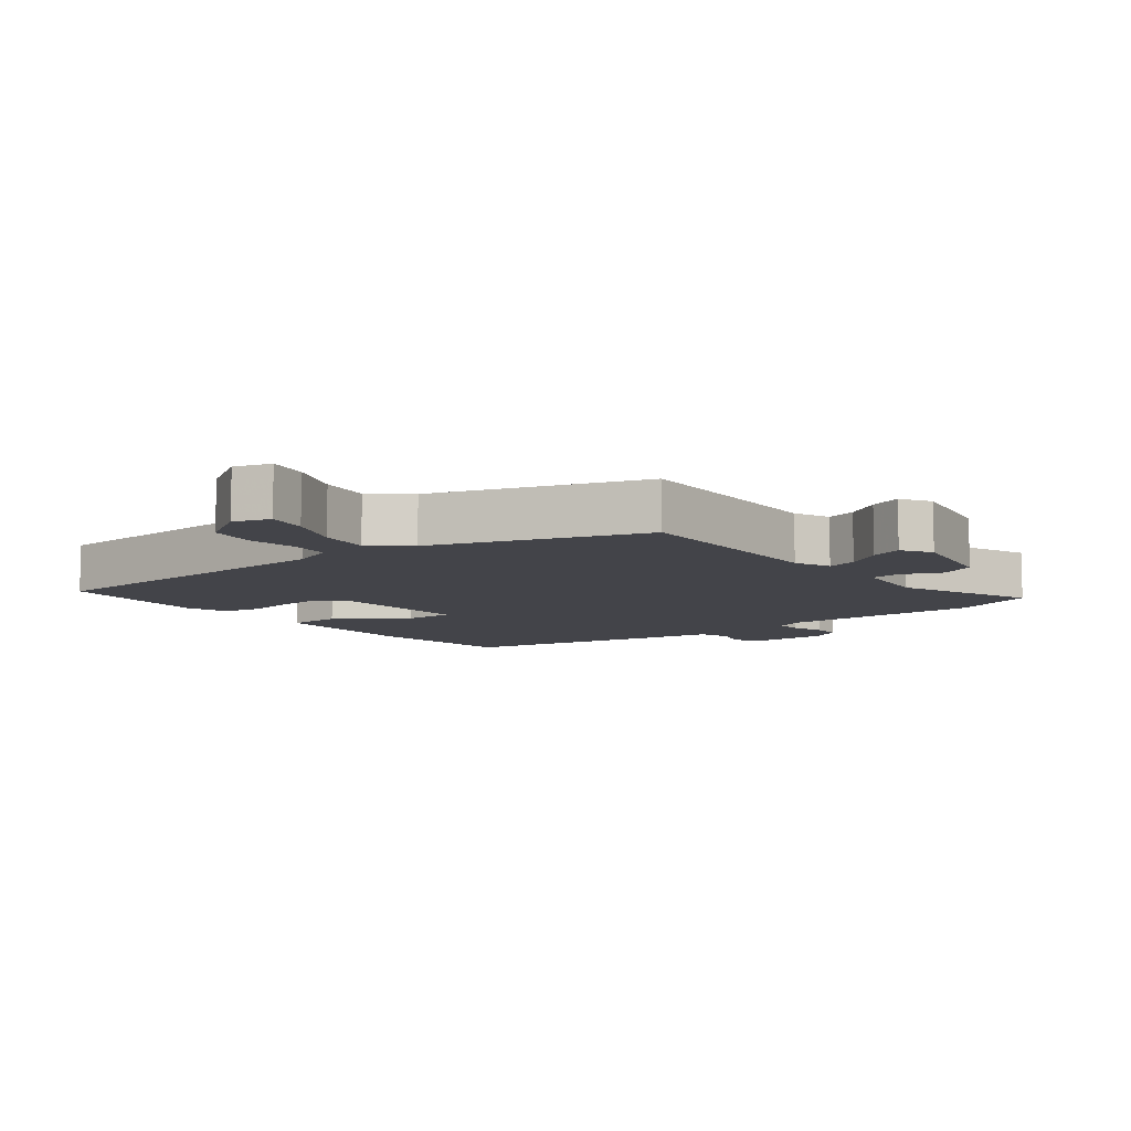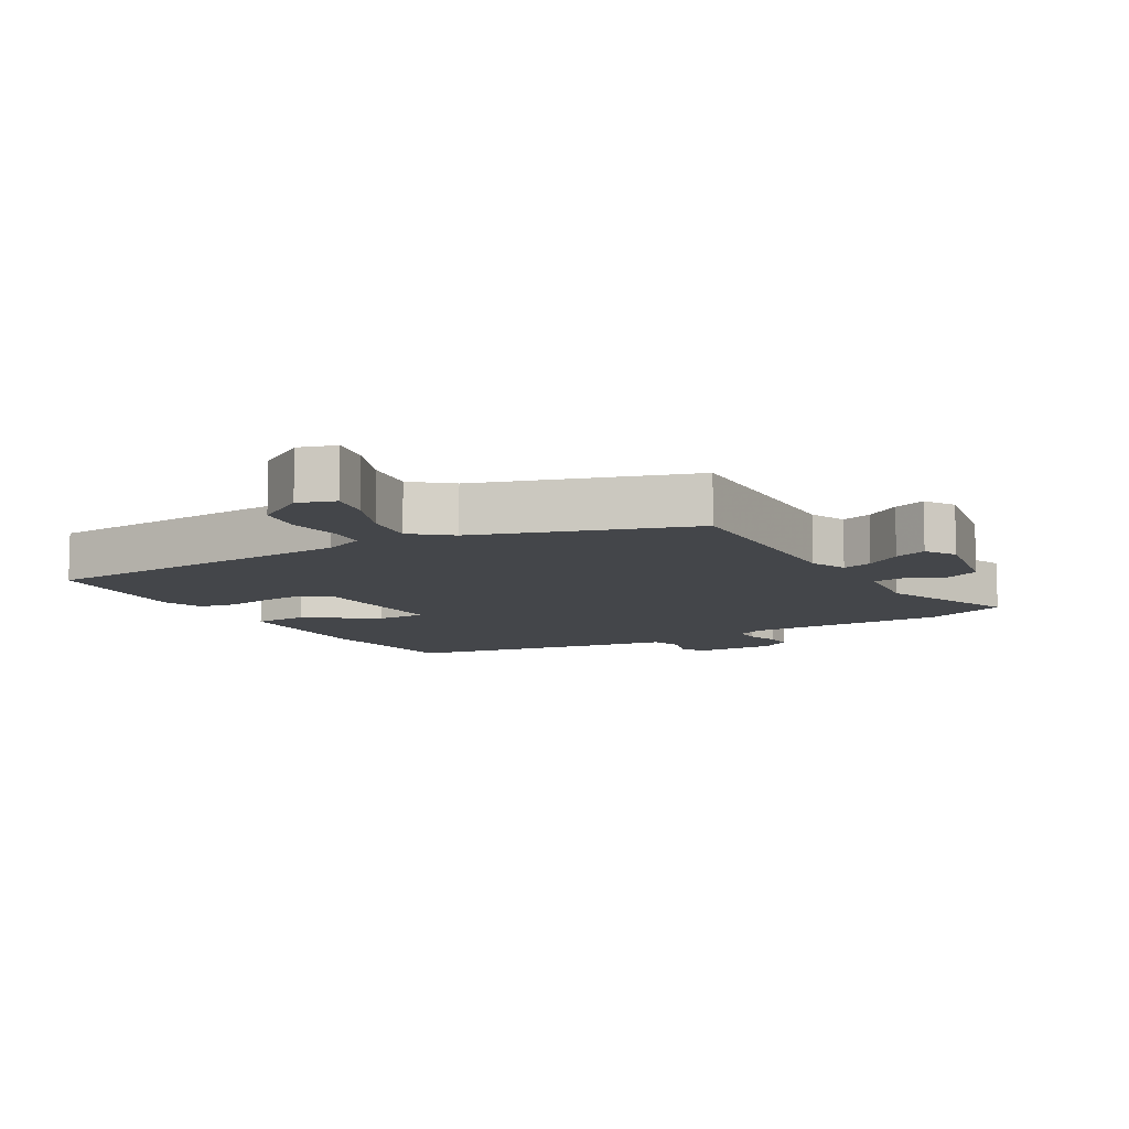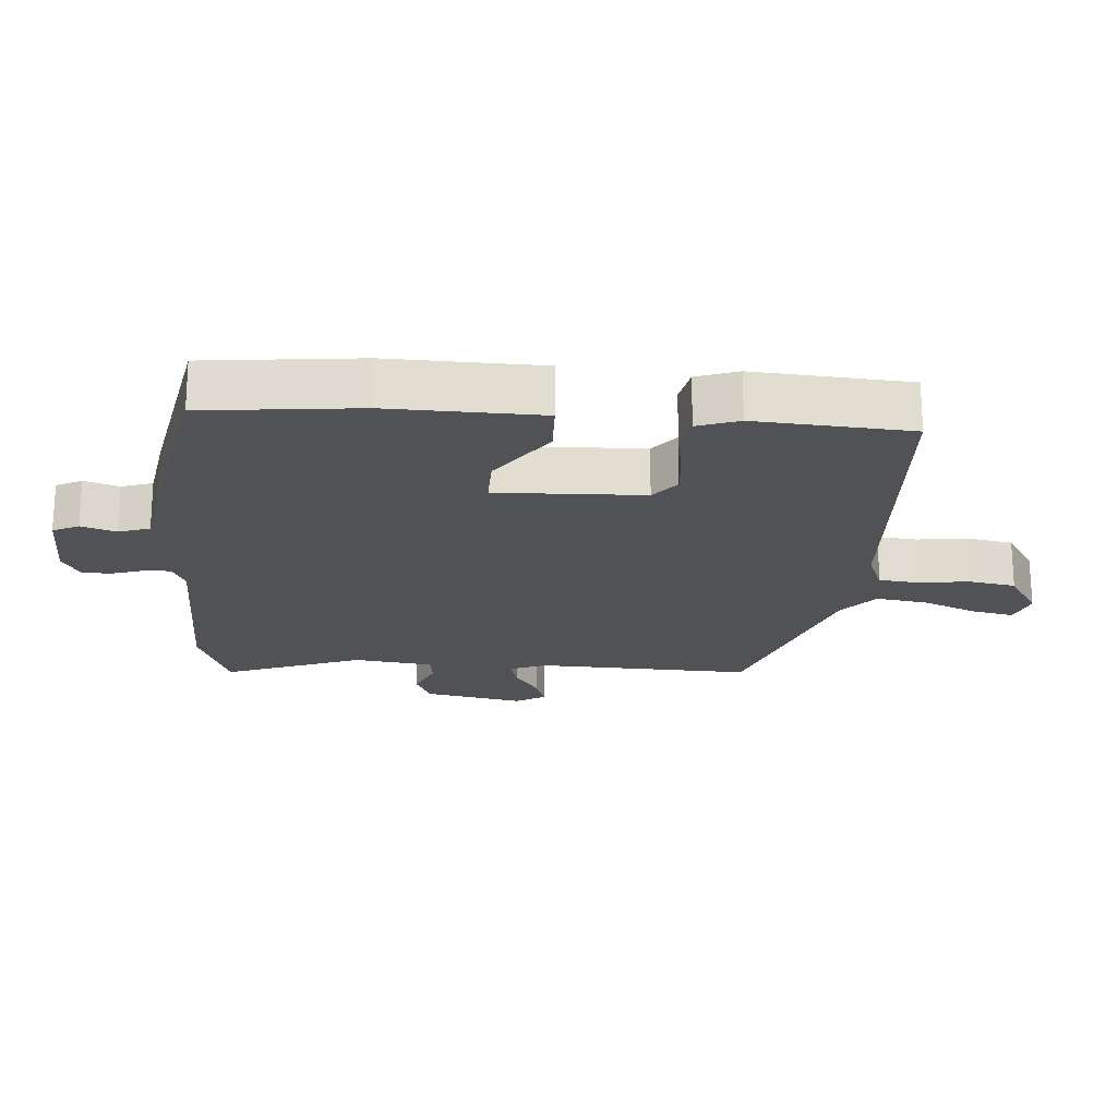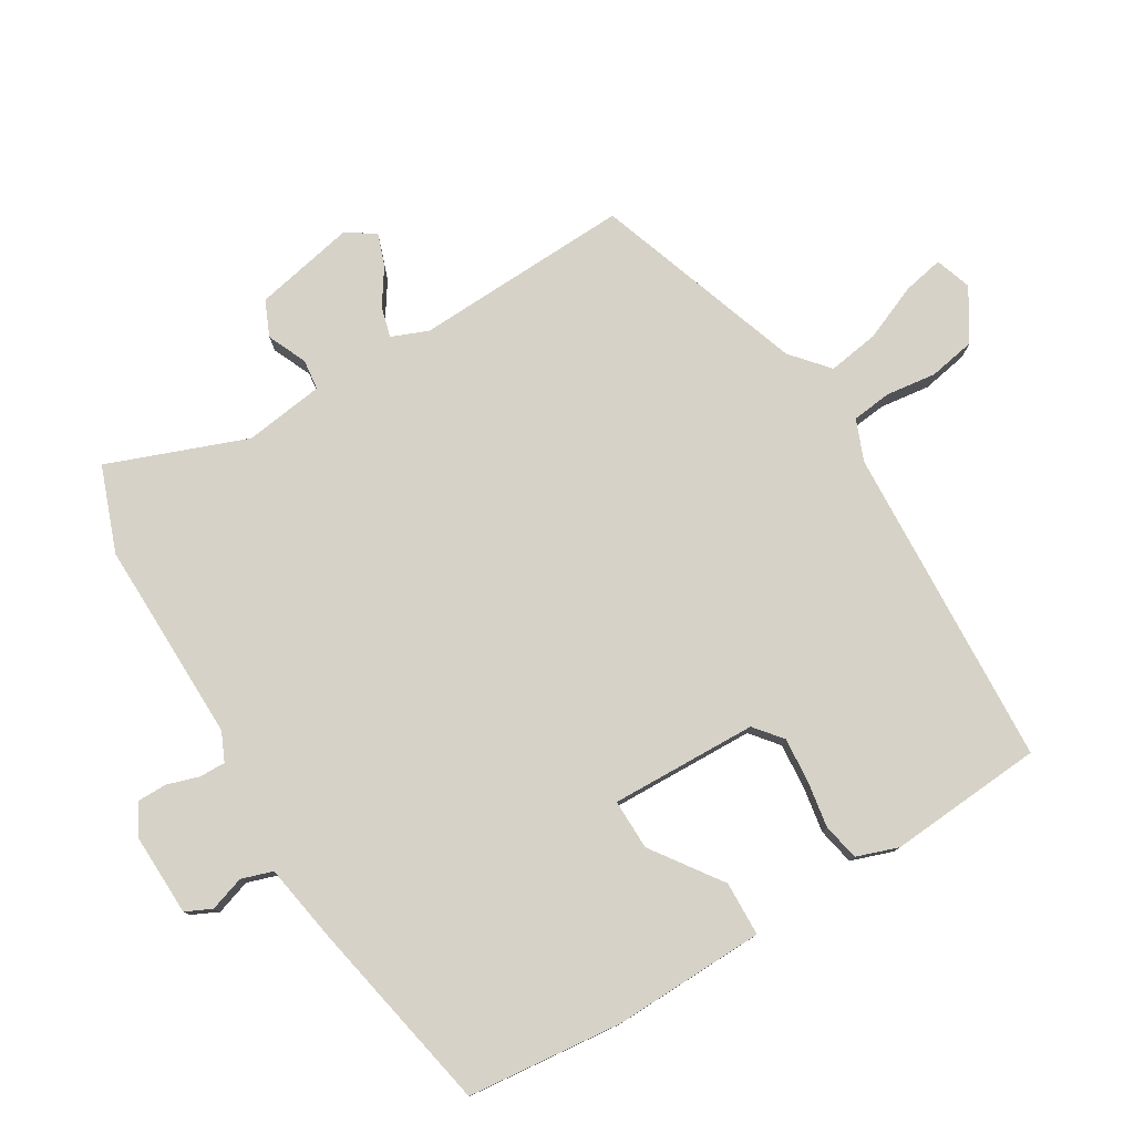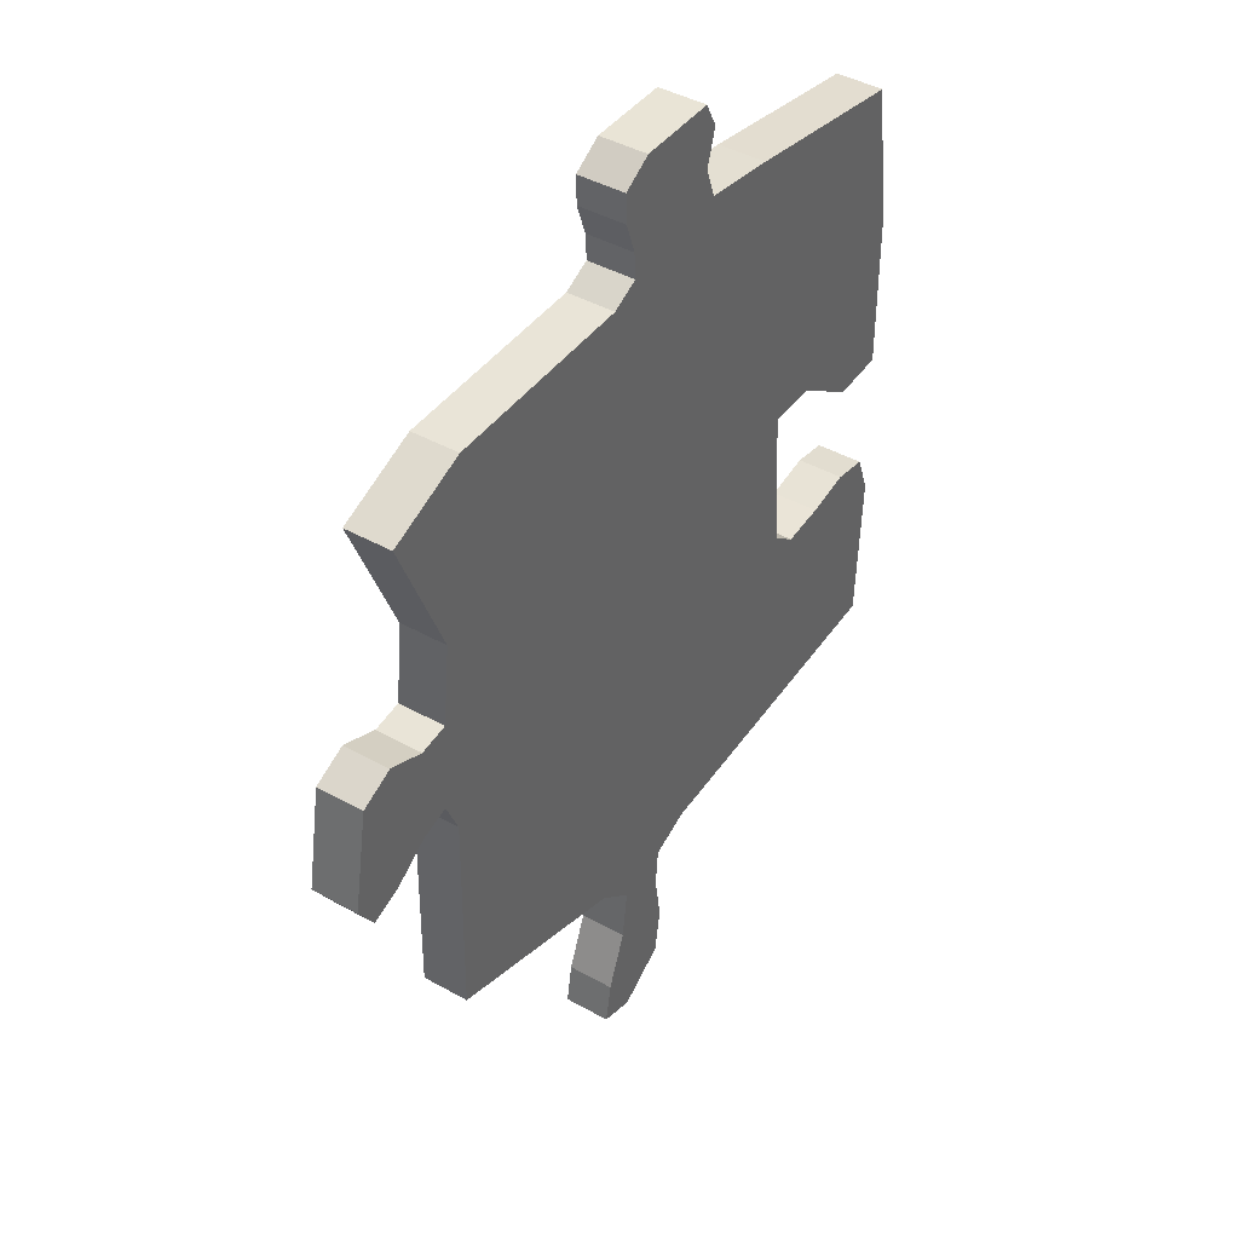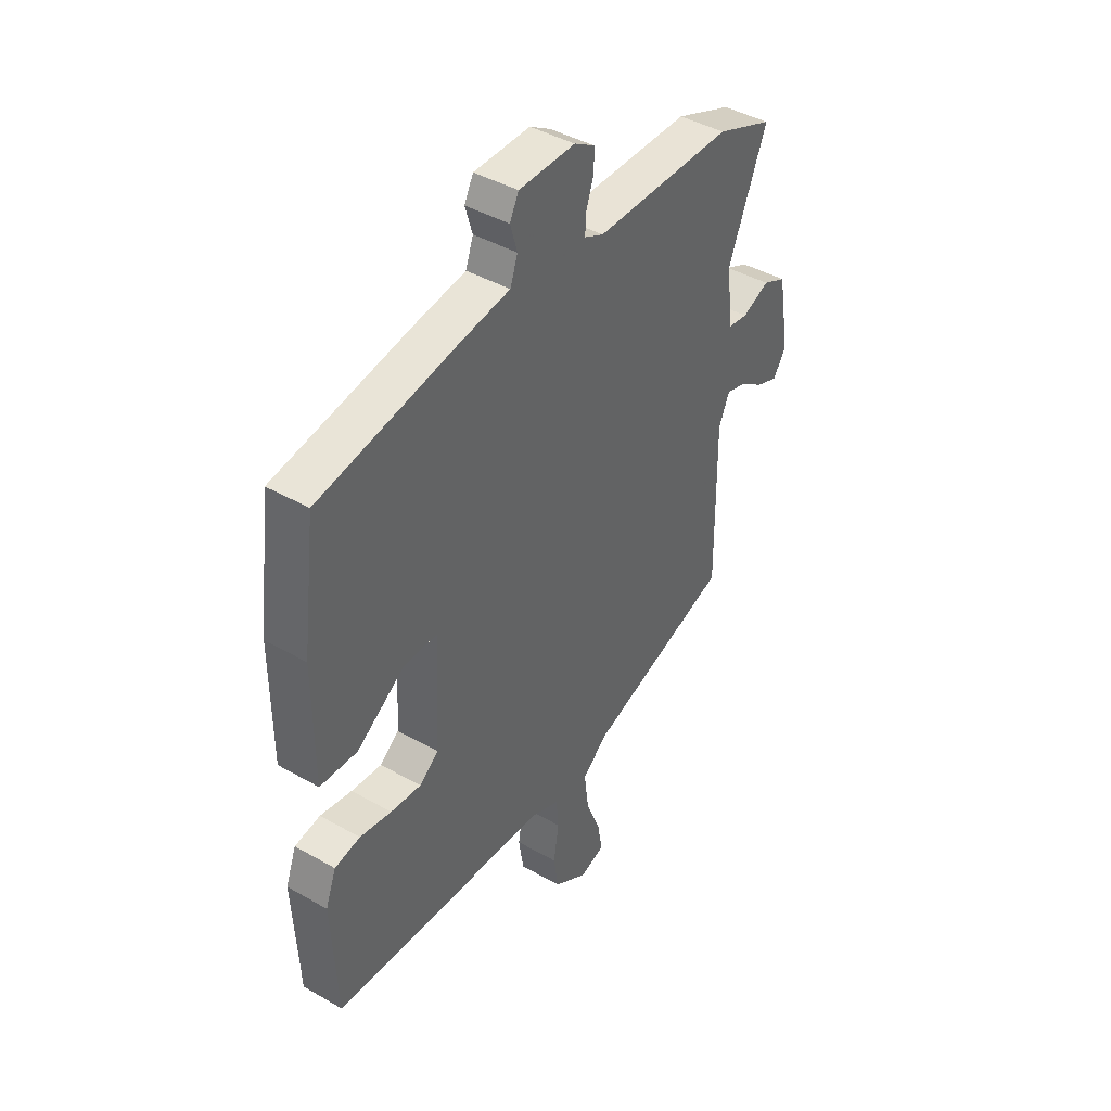
<metadata>
{"format":"obj","ext":"obj","renderer":"f3d","projection":"perspective","resolution":1024,"background":"white","views":[{"elev":-8.4,"azim":-143.2,"up":"+Y"},{"elev":-9.6,"azim":-150.8,"up":"+Y"},{"elev":-20.7,"azim":84.3,"up":"+Y"},{"elev":78.5,"azim":57.3,"up":"+Y"},{"elev":42.7,"azim":-56.2,"up":"+Z"},{"elev":42.7,"azim":124.2,"up":"+Z"}]}
</metadata>
<code>
v -0.601 0.07 0.459
v -0.473 0.07 0.511
v -0.163 0.07 0.515
v -0.12 0.07 0.536
v -0.122 0.07 0.576
v -0.139 0.07 0.625
v -0.14 0.07 0.669
v -0.094 0.07 0.697
v 0.032 0.07 0.697
v 0.052 0.07 0.658
v 0.036 0.07 0.604
v 0.053 0.07 0.557
v 0.174 0.07 0.54
v 0.473 0.07 0.49
v 0.504 0.07 0.254
v 0.504 0.07 0.021
v 0.421 0.07 0.016
v 0.313 0.07 0.088
v 0.236 0.07 0.087
v 0.249 0.07 -0.137
v 0.292 0.07 -0.17
v 0.36 0.07 -0.163
v 0.431 0.07 -0.149
v 0.488 0.07 -0.159
v 0.512 0.07 -0.222
v 0.501 0.07 -0.459
v 0.009 0.07 -0.499
v -0.053 0.07 -0.526
v -0.058 0.07 -0.587
v -0.046 0.07 -0.663
v -0.057 0.07 -0.735
v -0.133 0.07 -0.785
v -0.189 0.07 -0.768
v -0.178 0.07 -0.705
v -0.145 0.07 -0.62
v -0.135 0.07 -0.541
v -0.193 0.07 -0.494
v -0.517 0.07 -0.393
v -0.513 0.07 -0.062
v -0.537 0.07 -0.007
v -0.583 0.07 -0.021
v -0.637 0.07 -0.059
v -0.686 0.07 -0.078
v -0.715 0.07 -0.033
v -0.688 0.07 0.121
v -0.635 0.07 0.146
v -0.574 0.07 0.121
v -0.528 0.07 0.128
v -0.515 0.07 0.25
v -0.601 0 0.459
v -0.473 0 0.511
v -0.163 0 0.515
v -0.12 0 0.536
v -0.122 0 0.576
v -0.139 0 0.625
v -0.14 0 0.669
v -0.094 0 0.697
v 0.032 0 0.697
v 0.052 0 0.658
v 0.036 0 0.604
v 0.053 0 0.557
v 0.174 0 0.54
v 0.473 0 0.49
v 0.504 0 0.254
v 0.504 0 0.021
v 0.421 0 0.016
v 0.313 0 0.088
v 0.236 0 0.087
v 0.249 0 -0.137
v 0.292 0 -0.17
v 0.36 0 -0.163
v 0.431 0 -0.149
v 0.488 0 -0.159
v 0.512 0 -0.222
v 0.501 0 -0.459
v 0.009 0 -0.499
v -0.053 0 -0.526
v -0.058 0 -0.587
v -0.046 0 -0.663
v -0.057 0 -0.735
v -0.133 0 -0.785
v -0.189 0 -0.768
v -0.178 0 -0.705
v -0.145 0 -0.62
v -0.135 0 -0.541
v -0.193 0 -0.494
v -0.517 0 -0.393
v -0.513 0 -0.062
v -0.537 0 -0.007
v -0.583 0 -0.021
v -0.637 0 -0.059
v -0.686 0 -0.078
v -0.715 0 -0.033
v -0.688 0 0.121
v -0.635 0 0.146
v -0.574 0 0.121
v -0.528 0 0.128
v -0.515 0 0.25
f 44 45 46 47
f 44 47 48
f 41 42 43 44
f 40 41 44 48
f 39 40 48 49
f 37 38 39
f 36 37 39 49
f 32 33 34 35
f 32 35 36
f 29 30 31 32
f 28 29 32 36
f 27 28 36 49
f 22 23 24 25
f 21 22 25 26
f 20 21 26 27
f 15 16 17 18
f 15 18 19
f 12 13 14 15
f 12 15 19
f 8 9 10 11
f 8 11 12
f 5 6 7 8
f 4 5 8 12
f 3 4 12 19
f 19 20 27 49
f 3 19 49
f 1 2 3 49
f 96 95 94 93
f 97 96 93
f 93 92 91 90
f 97 93 90 89
f 98 97 89 88
f 88 87 86
f 98 88 86 85
f 84 83 82 81
f 85 84 81
f 81 80 79 78
f 85 81 78 77
f 98 85 77 76
f 74 73 72 71
f 75 74 71 70
f 76 75 70 69
f 67 66 65 64
f 68 67 64
f 64 63 62 61
f 68 64 61
f 60 59 58 57
f 61 60 57
f 57 56 55 54
f 61 57 54 53
f 68 61 53 52
f 98 76 69 68
f 98 68 52
f 98 52 51 50
f 1 50 51 2
f 2 51 52 3
f 3 52 53 4
f 4 53 54 5
f 5 54 55 6
f 6 55 56 7
f 7 56 57 8
f 8 57 58 9
f 9 58 59 10
f 10 59 60 11
f 11 60 61 12
f 12 61 62 13
f 13 62 63 14
f 14 63 64 15
f 15 64 65 16
f 16 65 66 17
f 17 66 67 18
f 18 67 68 19
f 19 68 69 20
f 20 69 70 21
f 21 70 71 22
f 22 71 72 23
f 23 72 73 24
f 24 73 74 25
f 25 74 75 26
f 26 75 76 27
f 27 76 77 28
f 28 77 78 29
f 29 78 79 30
f 30 79 80 31
f 31 80 81 32
f 32 81 82 33
f 33 82 83 34
f 34 83 84 35
f 35 84 85 36
f 36 85 86 37
f 37 86 87 38
f 38 87 88 39
f 39 88 89 40
f 40 89 90 41
f 41 90 91 42
f 42 91 92 43
f 43 92 93 44
f 44 93 94 45
f 45 94 95 46
f 46 95 96 47
f 47 96 97 48
f 48 97 98 49
f 49 98 50 1

</code>
